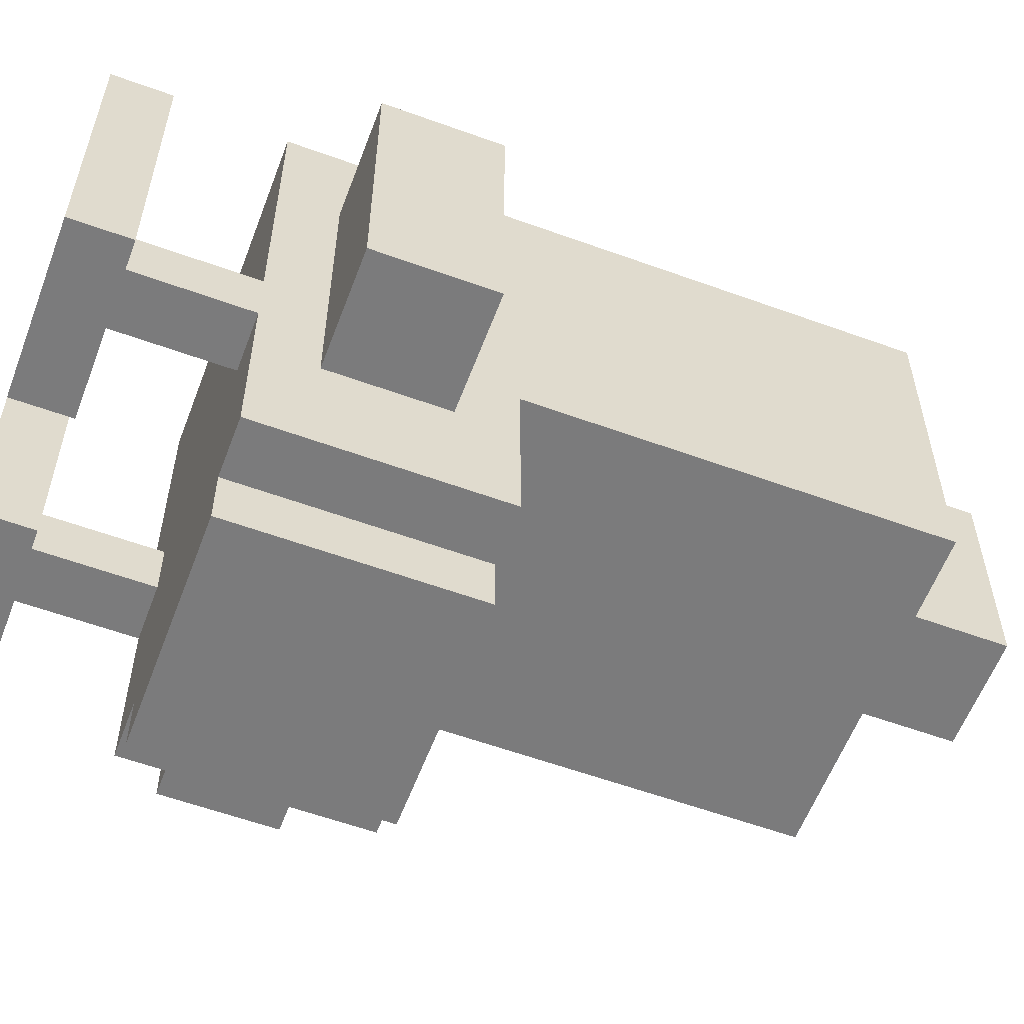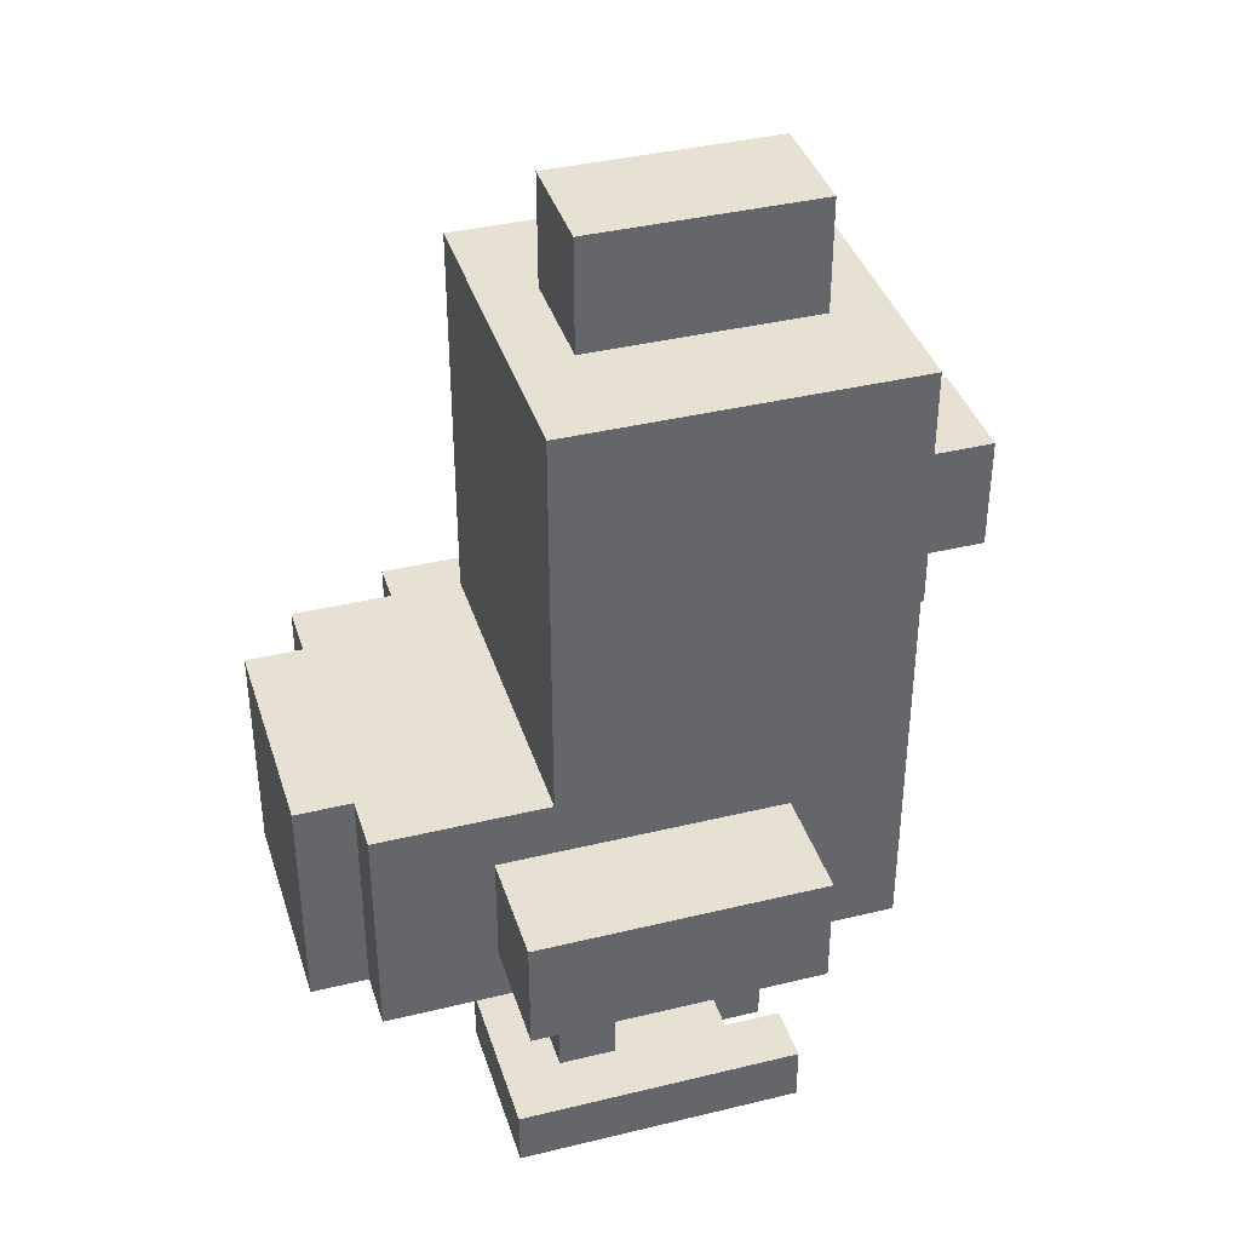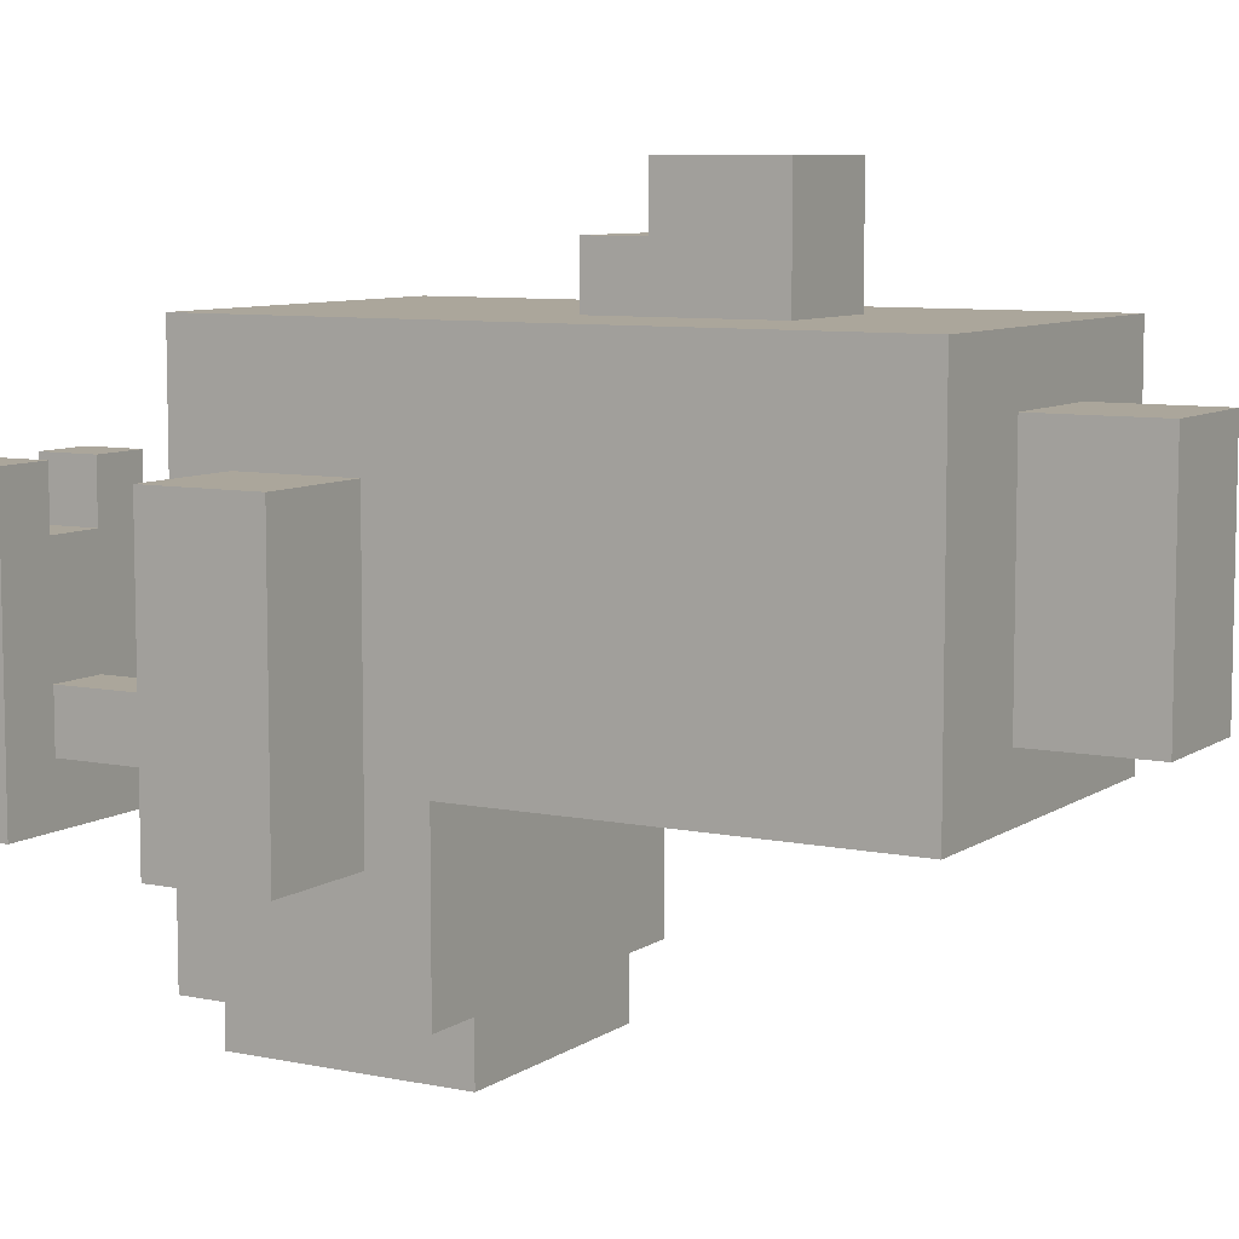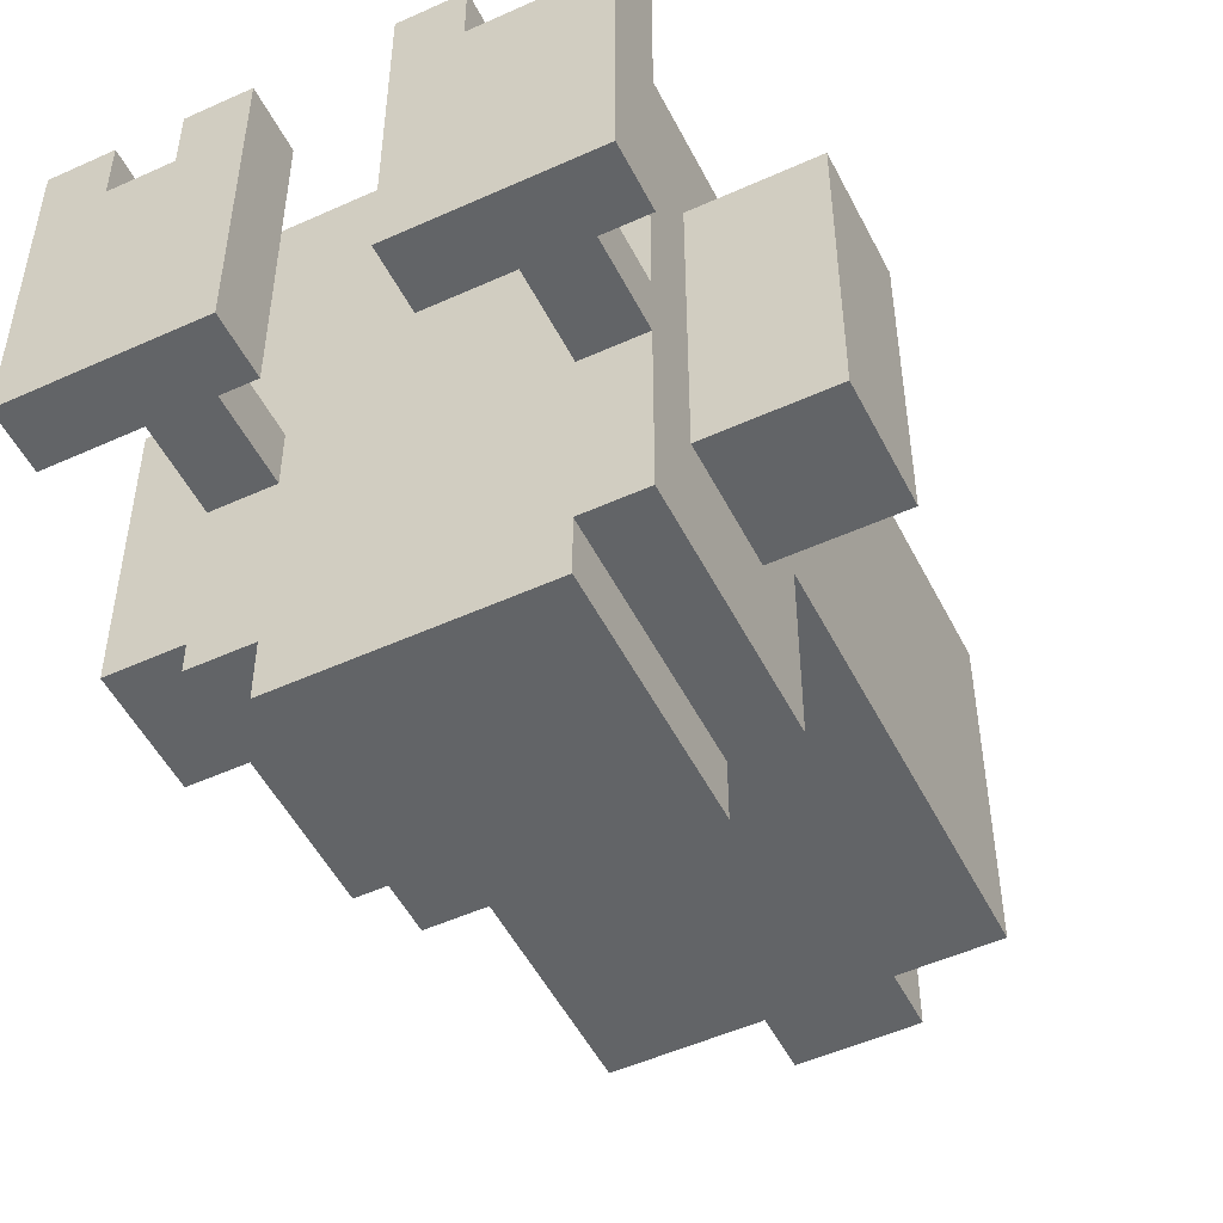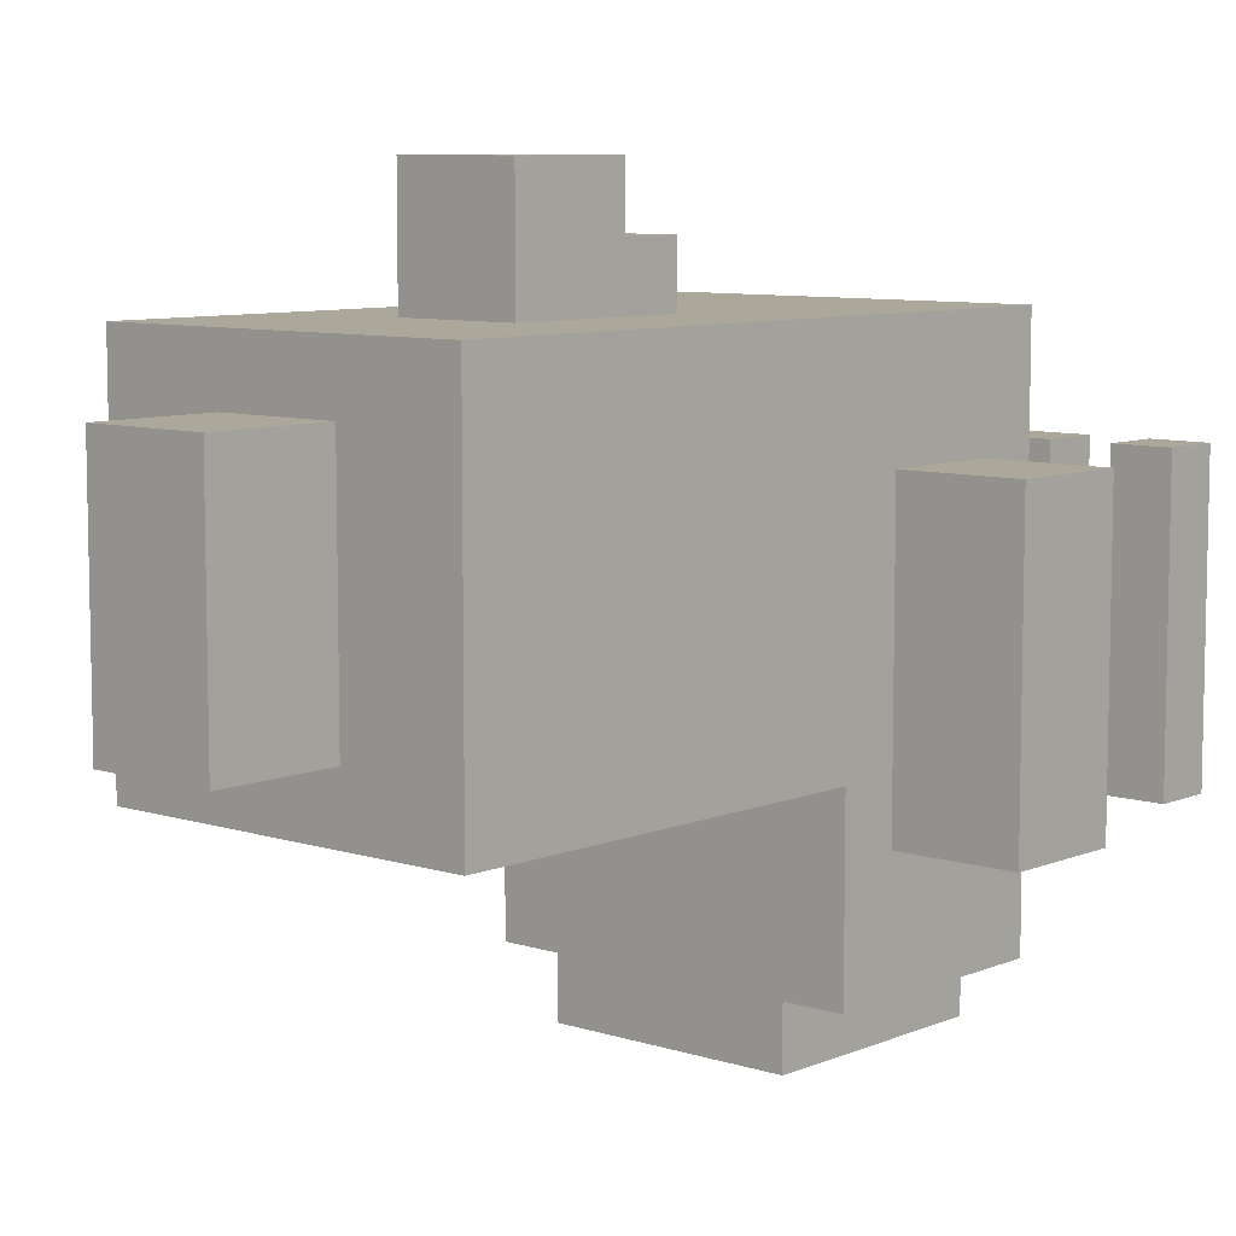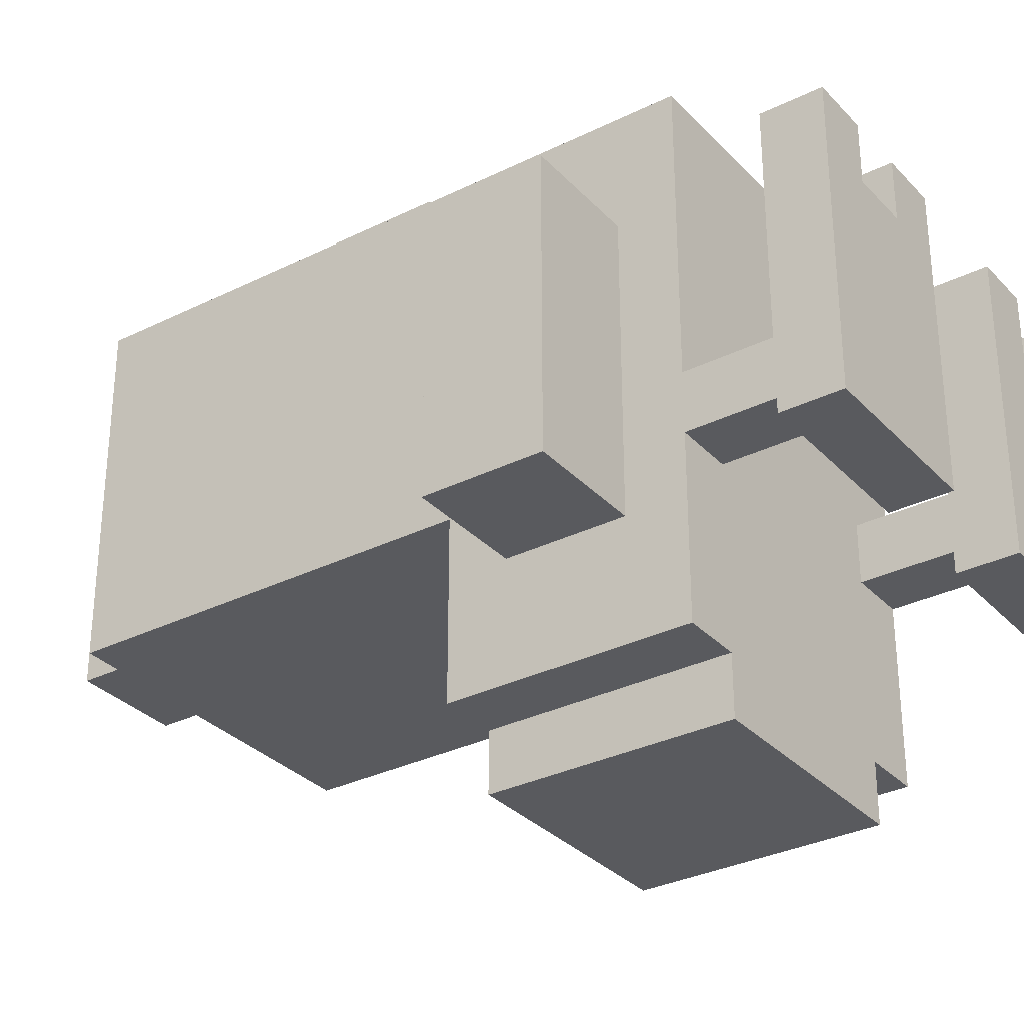
<metadata>
{"format":"obj","ext":"obj","renderer":"f3d","projection":"perspective","resolution":1024,"background":"white","views":[{"elev":-58.4,"azim":69.4,"up":"+Z"},{"elev":38.7,"azim":-107.0,"up":"+Y"},{"elev":7.9,"azim":120.1,"up":"+Z"},{"elev":-51.1,"azim":26.3,"up":"+Z"},{"elev":8.1,"azim":-138.6,"up":"+Z"},{"elev":-31.7,"azim":-55.0,"up":"+Z"}]}
</metadata>
<code>
o
v 0 0.4 -0.4
v 0 0.4 -0.9
v 0 0.6 -0.4
v 0 0.6 -0.9
v 0.1 0 -0.4
v 0.1 0 -0.9
v 0.1 0.1 -0.4
v 0.1 0.1 -0.9
v 0.2 0.1 -0.7
v 0.2 0.1 -0.8
v 0.2 0.3 -0.2
v 0.2 0.3 -0.7
v 0.2 0.3 -0.8
v 0.2 0.3 -1.1
v 0.2 0.4 -0.4
v 0.2 0.4 -0.9
v 0.2 0.6 -0.4
v 0.2 0.6 -0.9
v 0.2 0.7 -0.8
v 0.2 0.7 -1.1
v 0.2 1.4 -0.2
v 0.2 1.4 -0.8
v 0.3 0 -0.4
v 0.3 0 -0.5
v 0.3 0.1 -0.4
v 0.3 0.1 -0.5
v 0.3 0.3 -1.1
v 0.3 0.3 -1.2
v 0.3 0.7 -1.1
v 0.3 0.7 -1.2
v 0.4 0.8 -0.1
v 0.4 0.8 -0.2
v 0.4 0.9 0
v 0.4 0.9 -0.1
v 0.4 1.1 0
v 0.4 1.1 -0.2
v 0.4 1.4 -0.3
v 0.4 1.4 -0.7
v 0.4 1.6 -0.3
v 0.4 1.6 -0.7
v 0.6 0 -0.4
v 0.6 0 -0.9
v 0.6 0.1 -0.4
v 0.6 0.1 -0.9
v 0.7 0.1 -0.7
v 0.7 0.1 -0.8
v 0.7 0.3 -0.7
v 0.7 0.3 -0.8
v 0.8 0 -0.4
v 0.8 0 -0.5
v 0.8 0.1 -0.4
v 0.8 0.1 -0.5
v 0.2 0 -0.4
v 0.2 0 -0.5
v 0.2 0.1 -0.4
v 0.2 0.1 -0.5
v 0.3 0.1 -0.7
v 0.3 0.1 -0.8
v 0.3 0.3 -0.7
v 0.3 0.3 -0.8
v 0.4 0 -0.4
v 0.4 0 -0.9
v 0.4 0.1 -0.4
v 0.4 0.1 -0.9
v 0.6 0.8 -0.1
v 0.6 0.8 -0.2
v 0.6 0.9 0
v 0.6 0.9 -0.1
v 0.6 1.1 0
v 0.6 1.1 -0.2
v 0.6 1.4 -0.3
v 0.6 1.4 -0.7
v 0.6 1.6 -0.3
v 0.6 1.6 -0.7
v 0.7 0 -0.4
v 0.7 0 -0.5
v 0.7 0.1 -0.4
v 0.7 0.1 -0.5
v 0.7 0.3 -1.1
v 0.7 0.3 -1.2
v 0.7 0.7 -1.1
v 0.7 0.7 -1.2
v 0.8 0.1 -0.7
v 0.8 0.1 -0.8
v 0.8 0.3 -0.2
v 0.8 0.3 -0.7
v 0.8 0.3 -0.8
v 0.8 0.3 -1.1
v 0.8 0.4 -0.4
v 0.8 0.4 -0.9
v 0.8 0.6 -0.4
v 0.8 0.6 -0.9
v 0.8 0.7 -0.8
v 0.8 0.7 -1.1
v 0.8 1.4 -0.2
v 0.8 1.4 -0.8
v 0.9 0 -0.4
v 0.9 0 -0.9
v 0.9 0.1 -0.4
v 0.9 0.1 -0.9
v 1 0.4 -0.4
v 1 0.4 -0.9
v 1 0.6 -0.4
v 1 0.6 -0.9
v 0.4 0.9 0
v 0.4 1.1 0
v 0.6 0.9 0
v 0.6 1.1 0
v 0.4 0.8 -0.1
v 0.4 0.9 -0.1
v 0.6 0.8 -0.1
v 0.6 0.9 -0.1
v 0.2 0.3 -0.2
v 0.2 1.4 -0.2
v 0.3 1.2 -0.2
v 0.3 1.3 -0.2
v 0.4 0.8 -0.2
v 0.4 1.1 -0.2
v 0.4 1.2 -0.2
v 0.4 1.3 -0.2
v 0.6 0.8 -0.2
v 0.6 1.1 -0.2
v 0.6 1.2 -0.2
v 0.6 1.3 -0.2
v 0.7 1.2 -0.2
v 0.7 1.3 -0.2
v 0.8 0.3 -0.2
v 0.8 1.4 -0.2
v 0.4 1.4 -0.3
v 0.4 1.6 -0.3
v 0.6 1.4 -0.3
v 0.6 1.6 -0.3
v 0 0.4 -0.4
v 0 0.6 -0.4
v 0.1 0 -0.4
v 0.1 0.1 -0.4
v 0.2 0 -0.4
v 0.2 0.1 -0.4
v 0.2 0.4 -0.4
v 0.2 0.6 -0.4
v 0.3 0 -0.4
v 0.3 0.1 -0.4
v 0.4 0 -0.4
v 0.4 0.1 -0.4
v 0.6 0 -0.4
v 0.6 0.1 -0.4
v 0.7 0 -0.4
v 0.7 0.1 -0.4
v 0.8 0 -0.4
v 0.8 0.1 -0.4
v 0.8 0.4 -0.4
v 0.8 0.6 -0.4
v 0.9 0 -0.4
v 0.9 0.1 -0.4
v 1 0.4 -0.4
v 1 0.6 -0.4
v 0.2 0 -0.5
v 0.2 0.1 -0.5
v 0.3 0 -0.5
v 0.3 0.1 -0.5
v 0.7 0 -0.5
v 0.7 0.1 -0.5
v 0.8 0 -0.5
v 0.8 0.1 -0.5
v 0.2 0.1 -0.7
v 0.2 0.3 -0.7
v 0.3 0.1 -0.7
v 0.3 0.3 -0.7
v 0.7 0.1 -0.7
v 0.7 0.3 -0.7
v 0.8 0.1 -0.7
v 0.8 0.3 -0.7
v 0.4 1.4 -0.7
v 0.4 1.6 -0.7
v 0.6 1.4 -0.7
v 0.6 1.6 -0.7
v 0.2 0.1 -0.8
v 0.2 0.3 -0.8
v 0.2 0.7 -0.8
v 0.2 1.4 -0.8
v 0.3 0.1 -0.8
v 0.3 0.3 -0.8
v 0.7 0.1 -0.8
v 0.7 0.3 -0.8
v 0.8 0.1 -0.8
v 0.8 0.3 -0.8
v 0.8 0.7 -0.8
v 0.8 1.4 -0.8
v 0 0.4 -0.9
v 0 0.6 -0.9
v 0.1 0 -0.9
v 0.1 0.1 -0.9
v 0.2 0.4 -0.9
v 0.2 0.6 -0.9
v 0.4 0 -0.9
v 0.4 0.1 -0.9
v 0.6 0 -0.9
v 0.6 0.1 -0.9
v 0.8 0.4 -0.9
v 0.8 0.6 -0.9
v 0.9 0 -0.9
v 0.9 0.1 -0.9
v 1 0.4 -0.9
v 1 0.6 -0.9
v 0.2 0.3 -1.1
v 0.2 0.7 -1.1
v 0.3 0.3 -1.1
v 0.3 0.7 -1.1
v 0.7 0.3 -1.1
v 0.7 0.7 -1.1
v 0.8 0.3 -1.1
v 0.8 0.7 -1.1
v 0.3 0.3 -1.2
v 0.3 0.7 -1.2
v 0.7 0.3 -1.2
v 0.7 0.7 -1.2
v 0.1 0 -0.4
v 0.2 0 -0.4
v 0.3 0 -0.4
v 0.4 0 -0.4
v 0.6 0 -0.4
v 0.7 0 -0.4
v 0.8 0 -0.4
v 0.9 0 -0.4
v 0.2 0 -0.5
v 0.3 0 -0.5
v 0.7 0 -0.5
v 0.8 0 -0.5
v 0.1 0 -0.9
v 0.4 0 -0.9
v 0.6 0 -0.9
v 0.9 0 -0.9
v 0.2 0.3 -0.2
v 0.8 0.3 -0.2
v 0.2 0.3 -0.7
v 0.3 0.3 -0.7
v 0.7 0.3 -0.7
v 0.8 0.3 -0.7
v 0.2 0.3 -0.8
v 0.3 0.3 -0.8
v 0.7 0.3 -0.8
v 0.8 0.3 -0.8
v 0.2 0.3 -1.1
v 0.3 0.3 -1.1
v 0.7 0.3 -1.1
v 0.8 0.3 -1.1
v 0.3 0.3 -1.2
v 0.7 0.3 -1.2
v 0 0.4 -0.4
v 0.2 0.4 -0.4
v 0.8 0.4 -0.4
v 1 0.4 -0.4
v 0 0.4 -0.9
v 0.2 0.4 -0.9
v 0.8 0.4 -0.9
v 1 0.4 -0.9
v 0.4 0.8 -0.1
v 0.6 0.8 -0.1
v 0.4 0.8 -0.2
v 0.6 0.8 -0.2
v 0.4 0.9 0
v 0.6 0.9 0
v 0.4 0.9 -0.1
v 0.6 0.9 -0.1
v 0.1 0.1 -0.4
v 0.2 0.1 -0.4
v 0.3 0.1 -0.4
v 0.4 0.1 -0.4
v 0.6 0.1 -0.4
v 0.7 0.1 -0.4
v 0.8 0.1 -0.4
v 0.9 0.1 -0.4
v 0.2 0.1 -0.5
v 0.3 0.1 -0.5
v 0.7 0.1 -0.5
v 0.8 0.1 -0.5
v 0.2 0.1 -0.7
v 0.3 0.1 -0.7
v 0.7 0.1 -0.7
v 0.8 0.1 -0.7
v 0.2 0.1 -0.8
v 0.3 0.1 -0.8
v 0.7 0.1 -0.8
v 0.8 0.1 -0.8
v 0.1 0.1 -0.9
v 0.4 0.1 -0.9
v 0.6 0.1 -0.9
v 0.9 0.1 -0.9
v 0 0.6 -0.4
v 0.2 0.6 -0.4
v 0.8 0.6 -0.4
v 1 0.6 -0.4
v 0 0.6 -0.9
v 0.2 0.6 -0.9
v 0.8 0.6 -0.9
v 1 0.6 -0.9
v 0.2 0.7 -0.8
v 0.8 0.7 -0.8
v 0.2 0.7 -1.1
v 0.3 0.7 -1.1
v 0.7 0.7 -1.1
v 0.8 0.7 -1.1
v 0.3 0.7 -1.2
v 0.7 0.7 -1.2
v 0.4 1.1 0
v 0.6 1.1 0
v 0.4 1.1 -0.2
v 0.6 1.1 -0.2
v 0.2 1.4 -0.2
v 0.8 1.4 -0.2
v 0.4 1.4 -0.3
v 0.6 1.4 -0.3
v 0.4 1.4 -0.7
v 0.6 1.4 -0.7
v 0.2 1.4 -0.8
v 0.8 1.4 -0.8
v 0.4 1.6 -0.3
v 0.6 1.6 -0.3
v 0.4 1.6 -0.7
v 0.6 1.6 -0.7
f 3 2 1
f 4 2 3
f 7 6 5
f 8 6 7
f 12 10 9
f 13 10 12
f 15 12 11
f 15 14 13
f 15 13 12
f 16 14 15
f 17 15 11
f 18 14 16
f 19 18 17
f 20 14 18
f 20 18 19
f 21 17 11
f 21 19 17
f 22 19 21
f 25 24 23
f 26 24 25
f 29 28 27
f 30 28 29
f 34 32 31
f 35 34 33
f 36 32 34
f 36 34 35
f 39 38 37
f 40 38 39
f 43 42 41
f 44 42 43
f 47 46 45
f 48 46 47
f 51 50 49
f 52 50 51
f 53 54 55
f 55 54 56
f 57 58 59
f 59 58 60
f 61 62 63
f 63 62 64
f 65 66 68
f 67 68 69
f 68 66 70
f 69 68 70
f 71 72 73
f 73 72 74
f 75 76 77
f 77 76 78
f 79 80 81
f 81 80 82
f 83 84 86
f 86 84 87
f 85 86 89
f 87 88 89
f 86 87 89
f 89 88 90
f 85 89 91
f 90 88 92
f 91 92 93
f 92 88 94
f 93 92 94
f 85 91 95
f 91 93 95
f 95 93 96
f 97 98 99
f 99 98 100
f 101 102 103
f 103 102 104
f 107 106 105
f 108 106 107
f 111 110 109
f 112 110 111
f 115 114 113
f 116 114 115
f 117 115 113
f 118 115 117
f 119 116 115
f 119 115 118
f 120 114 116
f 120 116 119
f 121 117 113
f 122 119 118
f 122 120 119
f 123 120 122
f 124 114 120
f 124 120 123
f 125 123 122
f 125 122 121
f 125 124 123
f 126 114 124
f 126 124 125
f 127 121 113
f 127 125 121
f 127 126 125
f 128 114 126
f 128 126 127
f 131 130 129
f 132 130 131
f 137 136 135
f 138 136 137
f 139 134 133
f 140 134 139
f 143 142 141
f 144 142 143
f 147 146 145
f 148 146 147
f 153 150 149
f 154 150 153
f 155 152 151
f 156 152 155
f 159 158 157
f 160 158 159
f 163 162 161
f 164 162 163
f 167 166 165
f 168 166 167
f 171 170 169
f 172 170 171
f 173 174 175
f 175 174 176
f 177 178 181
f 181 178 182
f 183 184 185
f 185 184 186
f 179 180 187
f 187 180 188
f 189 190 193
f 193 190 194
f 191 192 195
f 195 192 196
f 197 198 201
f 201 198 202
f 199 200 203
f 203 200 204
f 205 206 207
f 207 206 208
f 209 210 211
f 211 210 212
f 213 214 215
f 215 214 216
f 225 218 217
f 226 220 219
f 227 222 221
f 228 224 223
f 229 225 217
f 229 226 225
f 230 220 226
f 230 226 229
f 231 227 221
f 231 228 227
f 232 224 228
f 232 228 231
f 235 234 233
f 236 234 235
f 237 234 236
f 238 234 237
f 240 237 236
f 241 237 240
f 243 240 239
f 243 242 241
f 243 241 240
f 244 242 243
f 245 242 244
f 246 242 245
f 247 245 244
f 248 245 247
f 253 250 249
f 254 250 253
f 255 252 251
f 256 252 255
f 259 258 257
f 260 258 259
f 263 262 261
f 264 262 263
f 265 266 273
f 267 268 274
f 269 270 275
f 271 272 276
f 265 273 277
f 273 274 277
f 274 268 278
f 277 274 278
f 269 275 279
f 275 276 279
f 276 272 280
f 279 276 280
f 265 277 281
f 278 268 282
f 269 279 283
f 280 272 284
f 265 281 285
f 281 282 285
f 282 268 286
f 285 282 286
f 283 284 287
f 269 283 287
f 284 272 288
f 287 284 288
f 289 290 293
f 293 290 294
f 291 292 295
f 295 292 296
f 297 298 299
f 299 298 300
f 300 298 301
f 301 298 302
f 300 301 303
f 303 301 304
f 305 306 307
f 307 306 308
f 309 310 311
f 311 310 312
f 309 311 313
f 312 310 314
f 309 313 315
f 313 314 315
f 314 310 316
f 315 314 316
f 317 318 319
f 319 318 320

</code>
